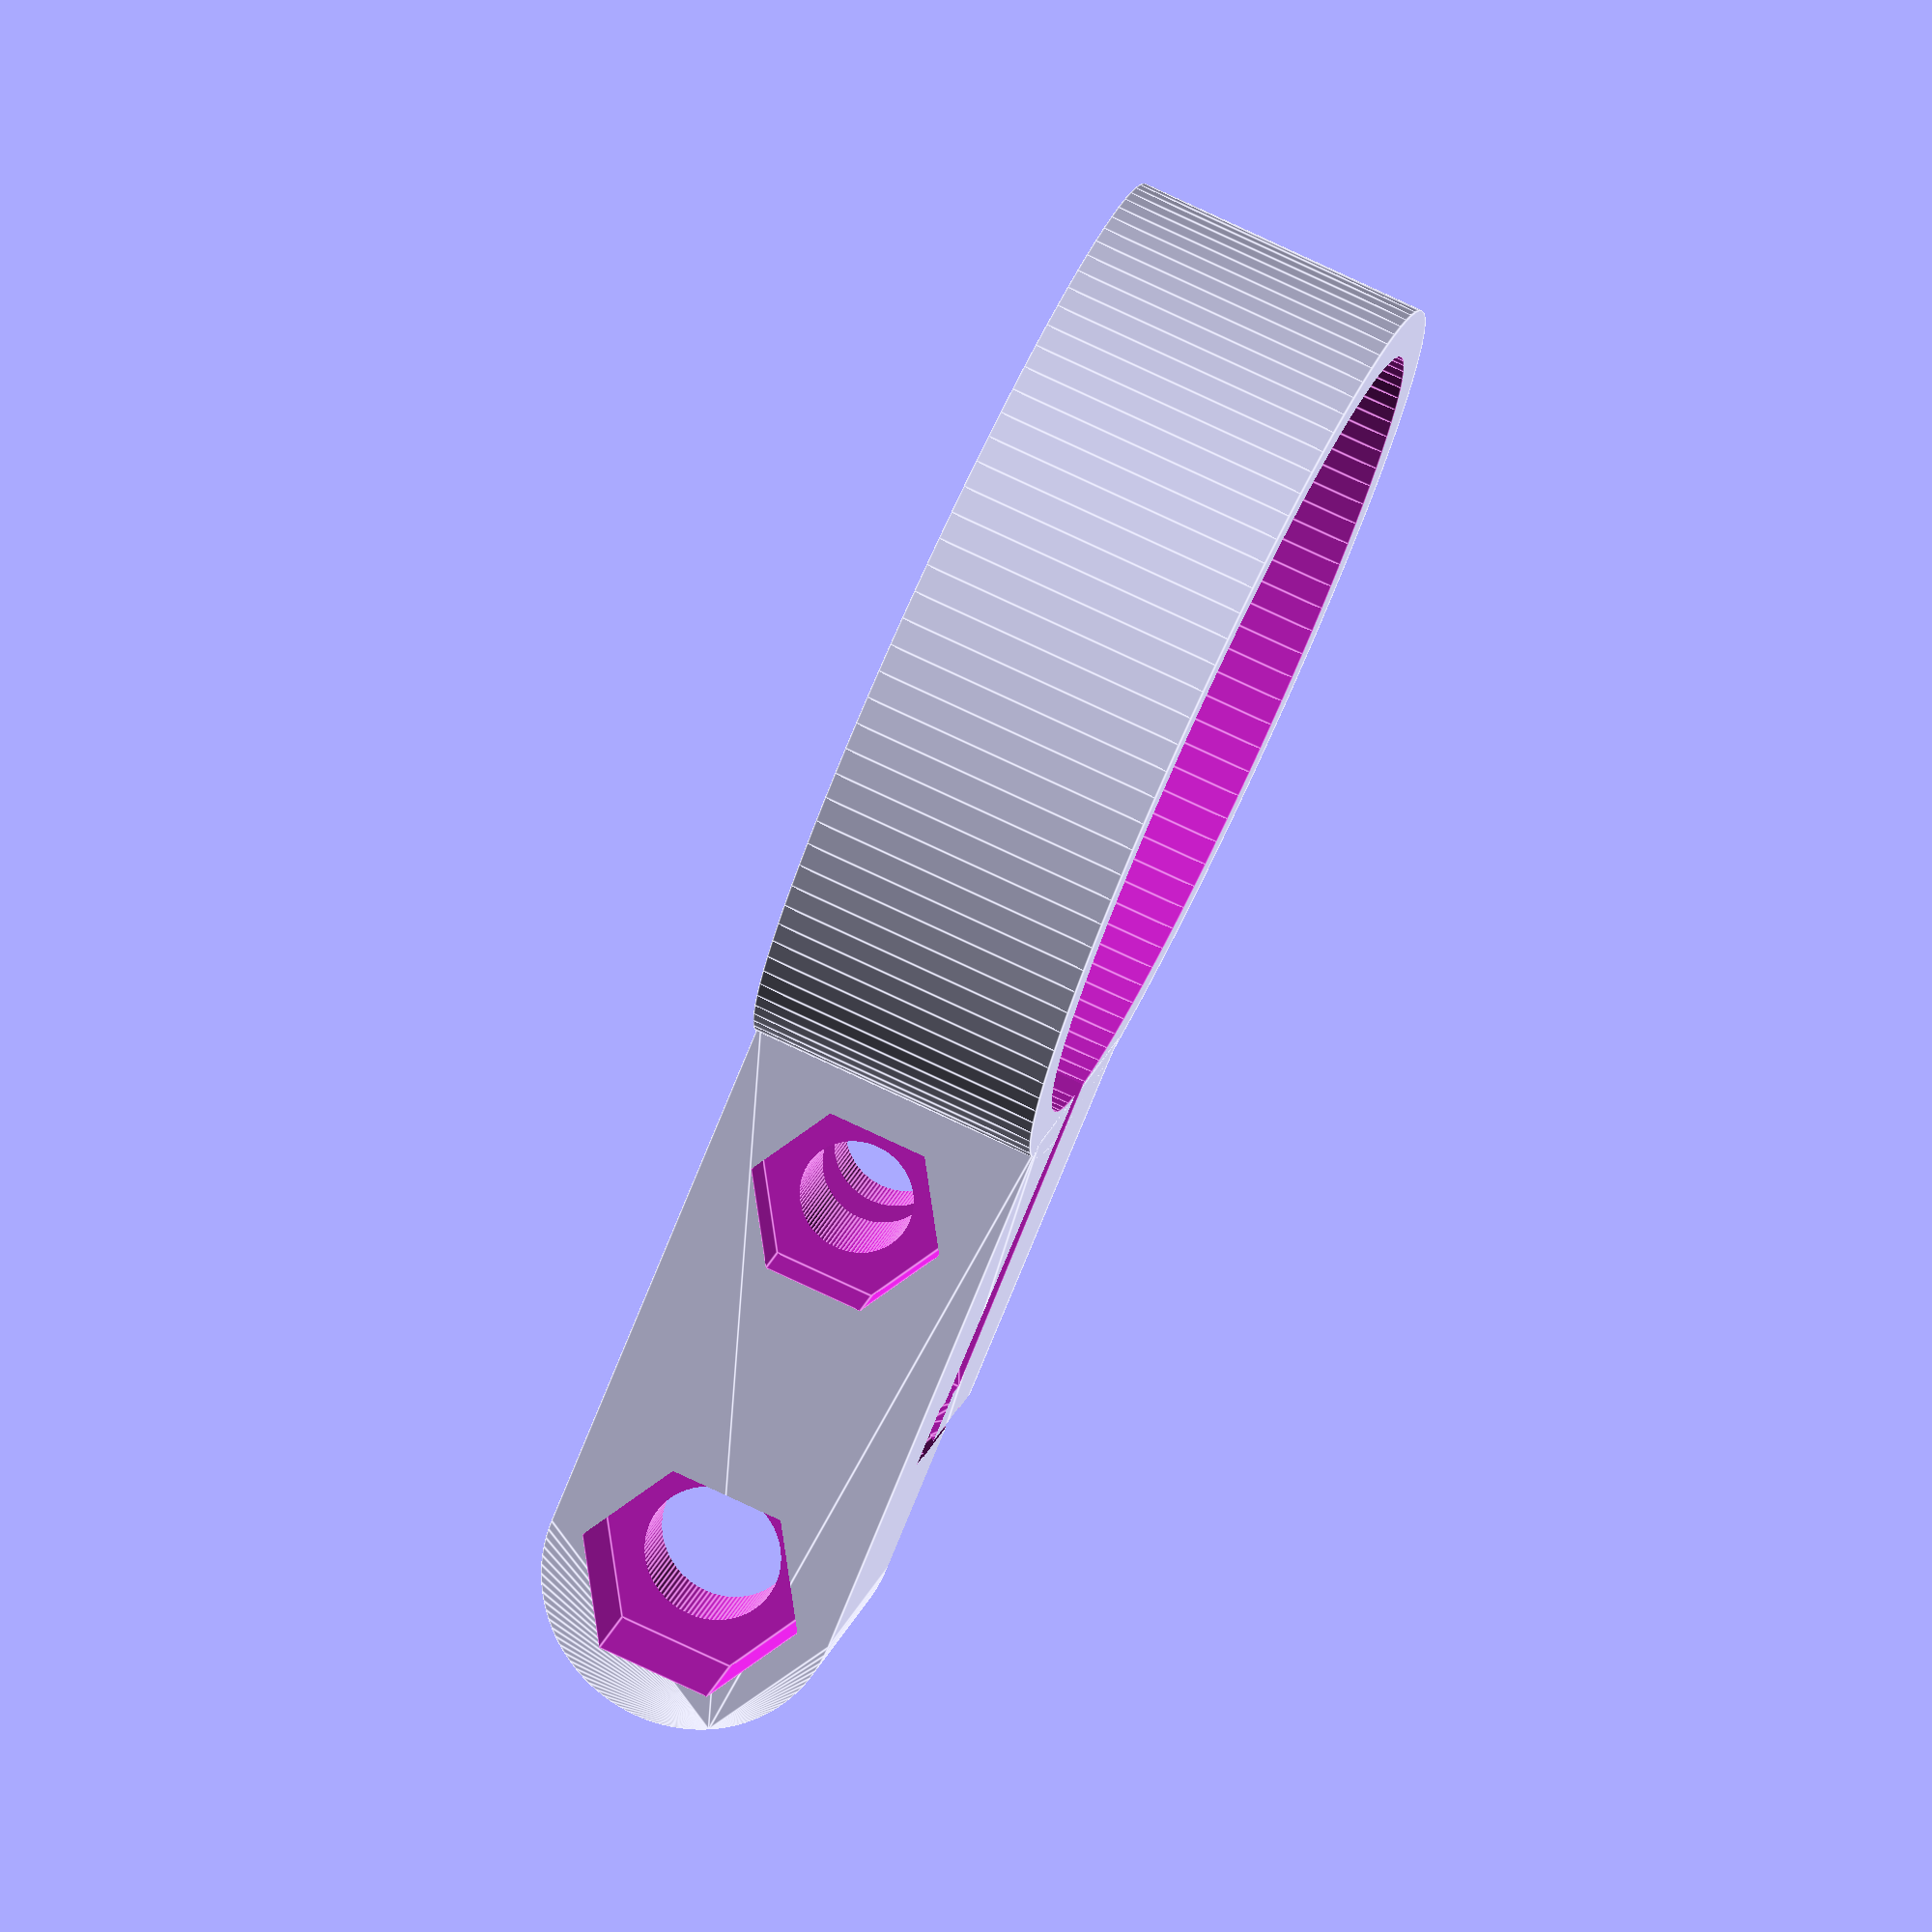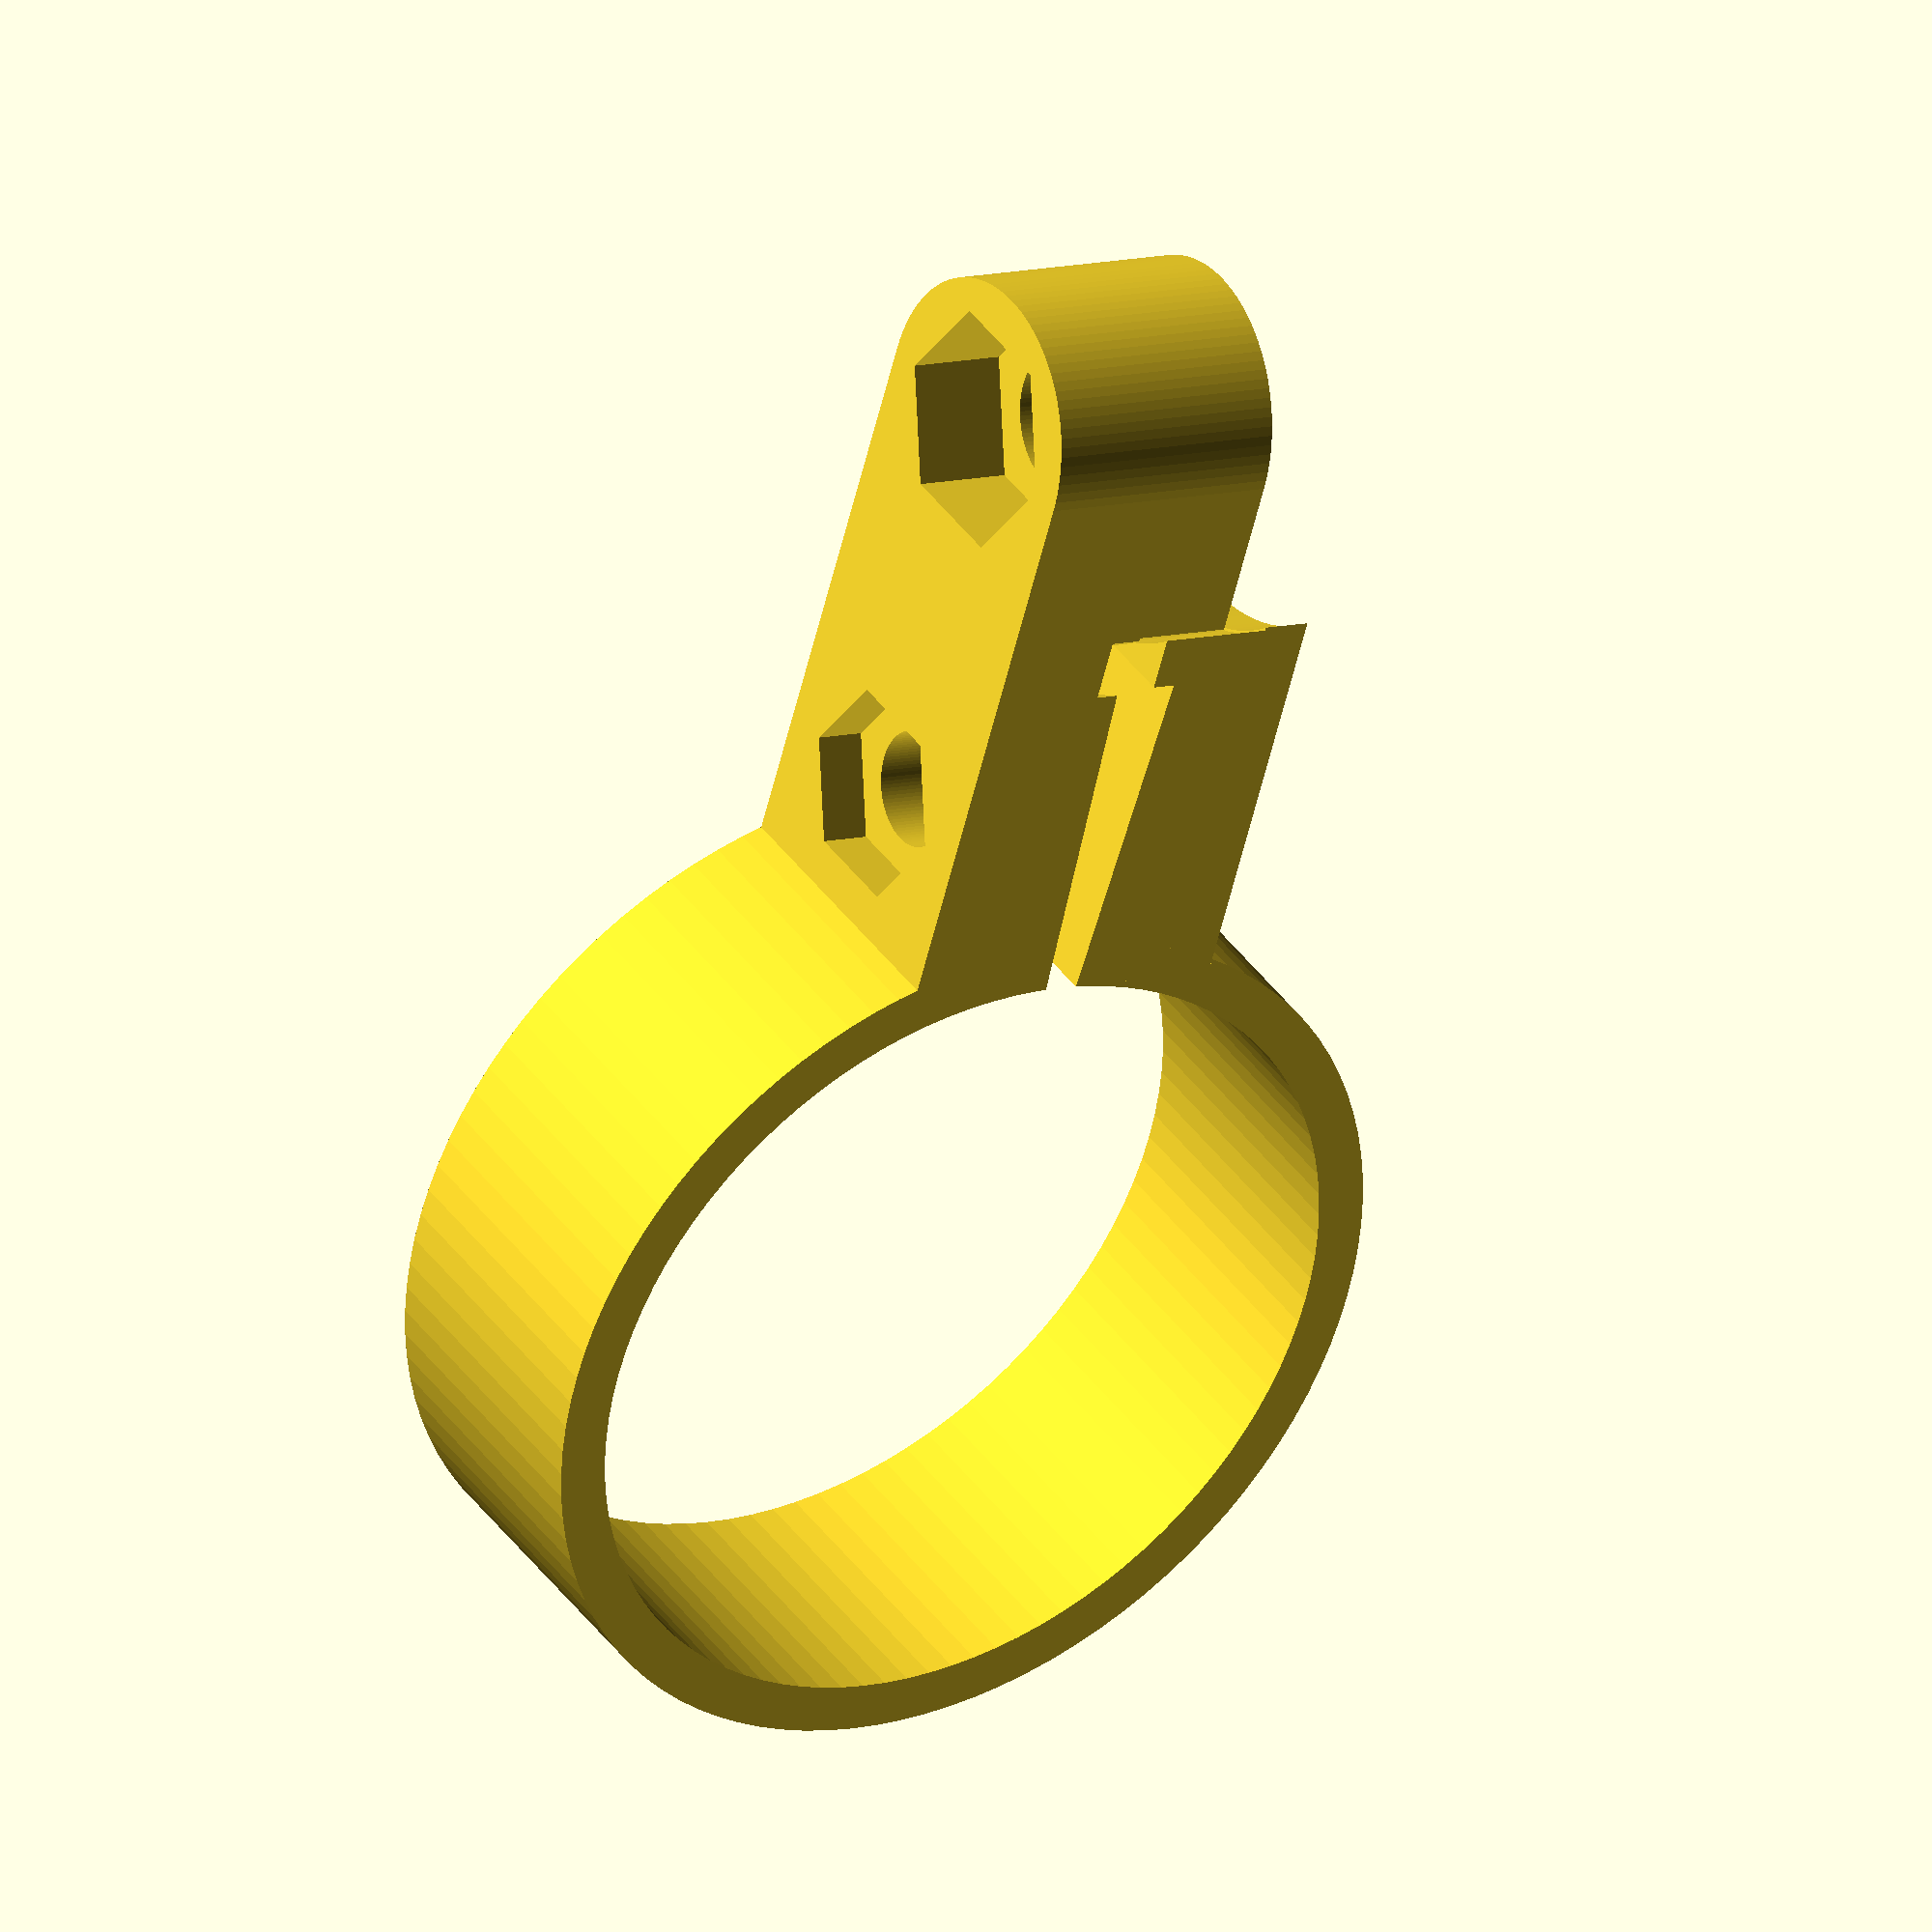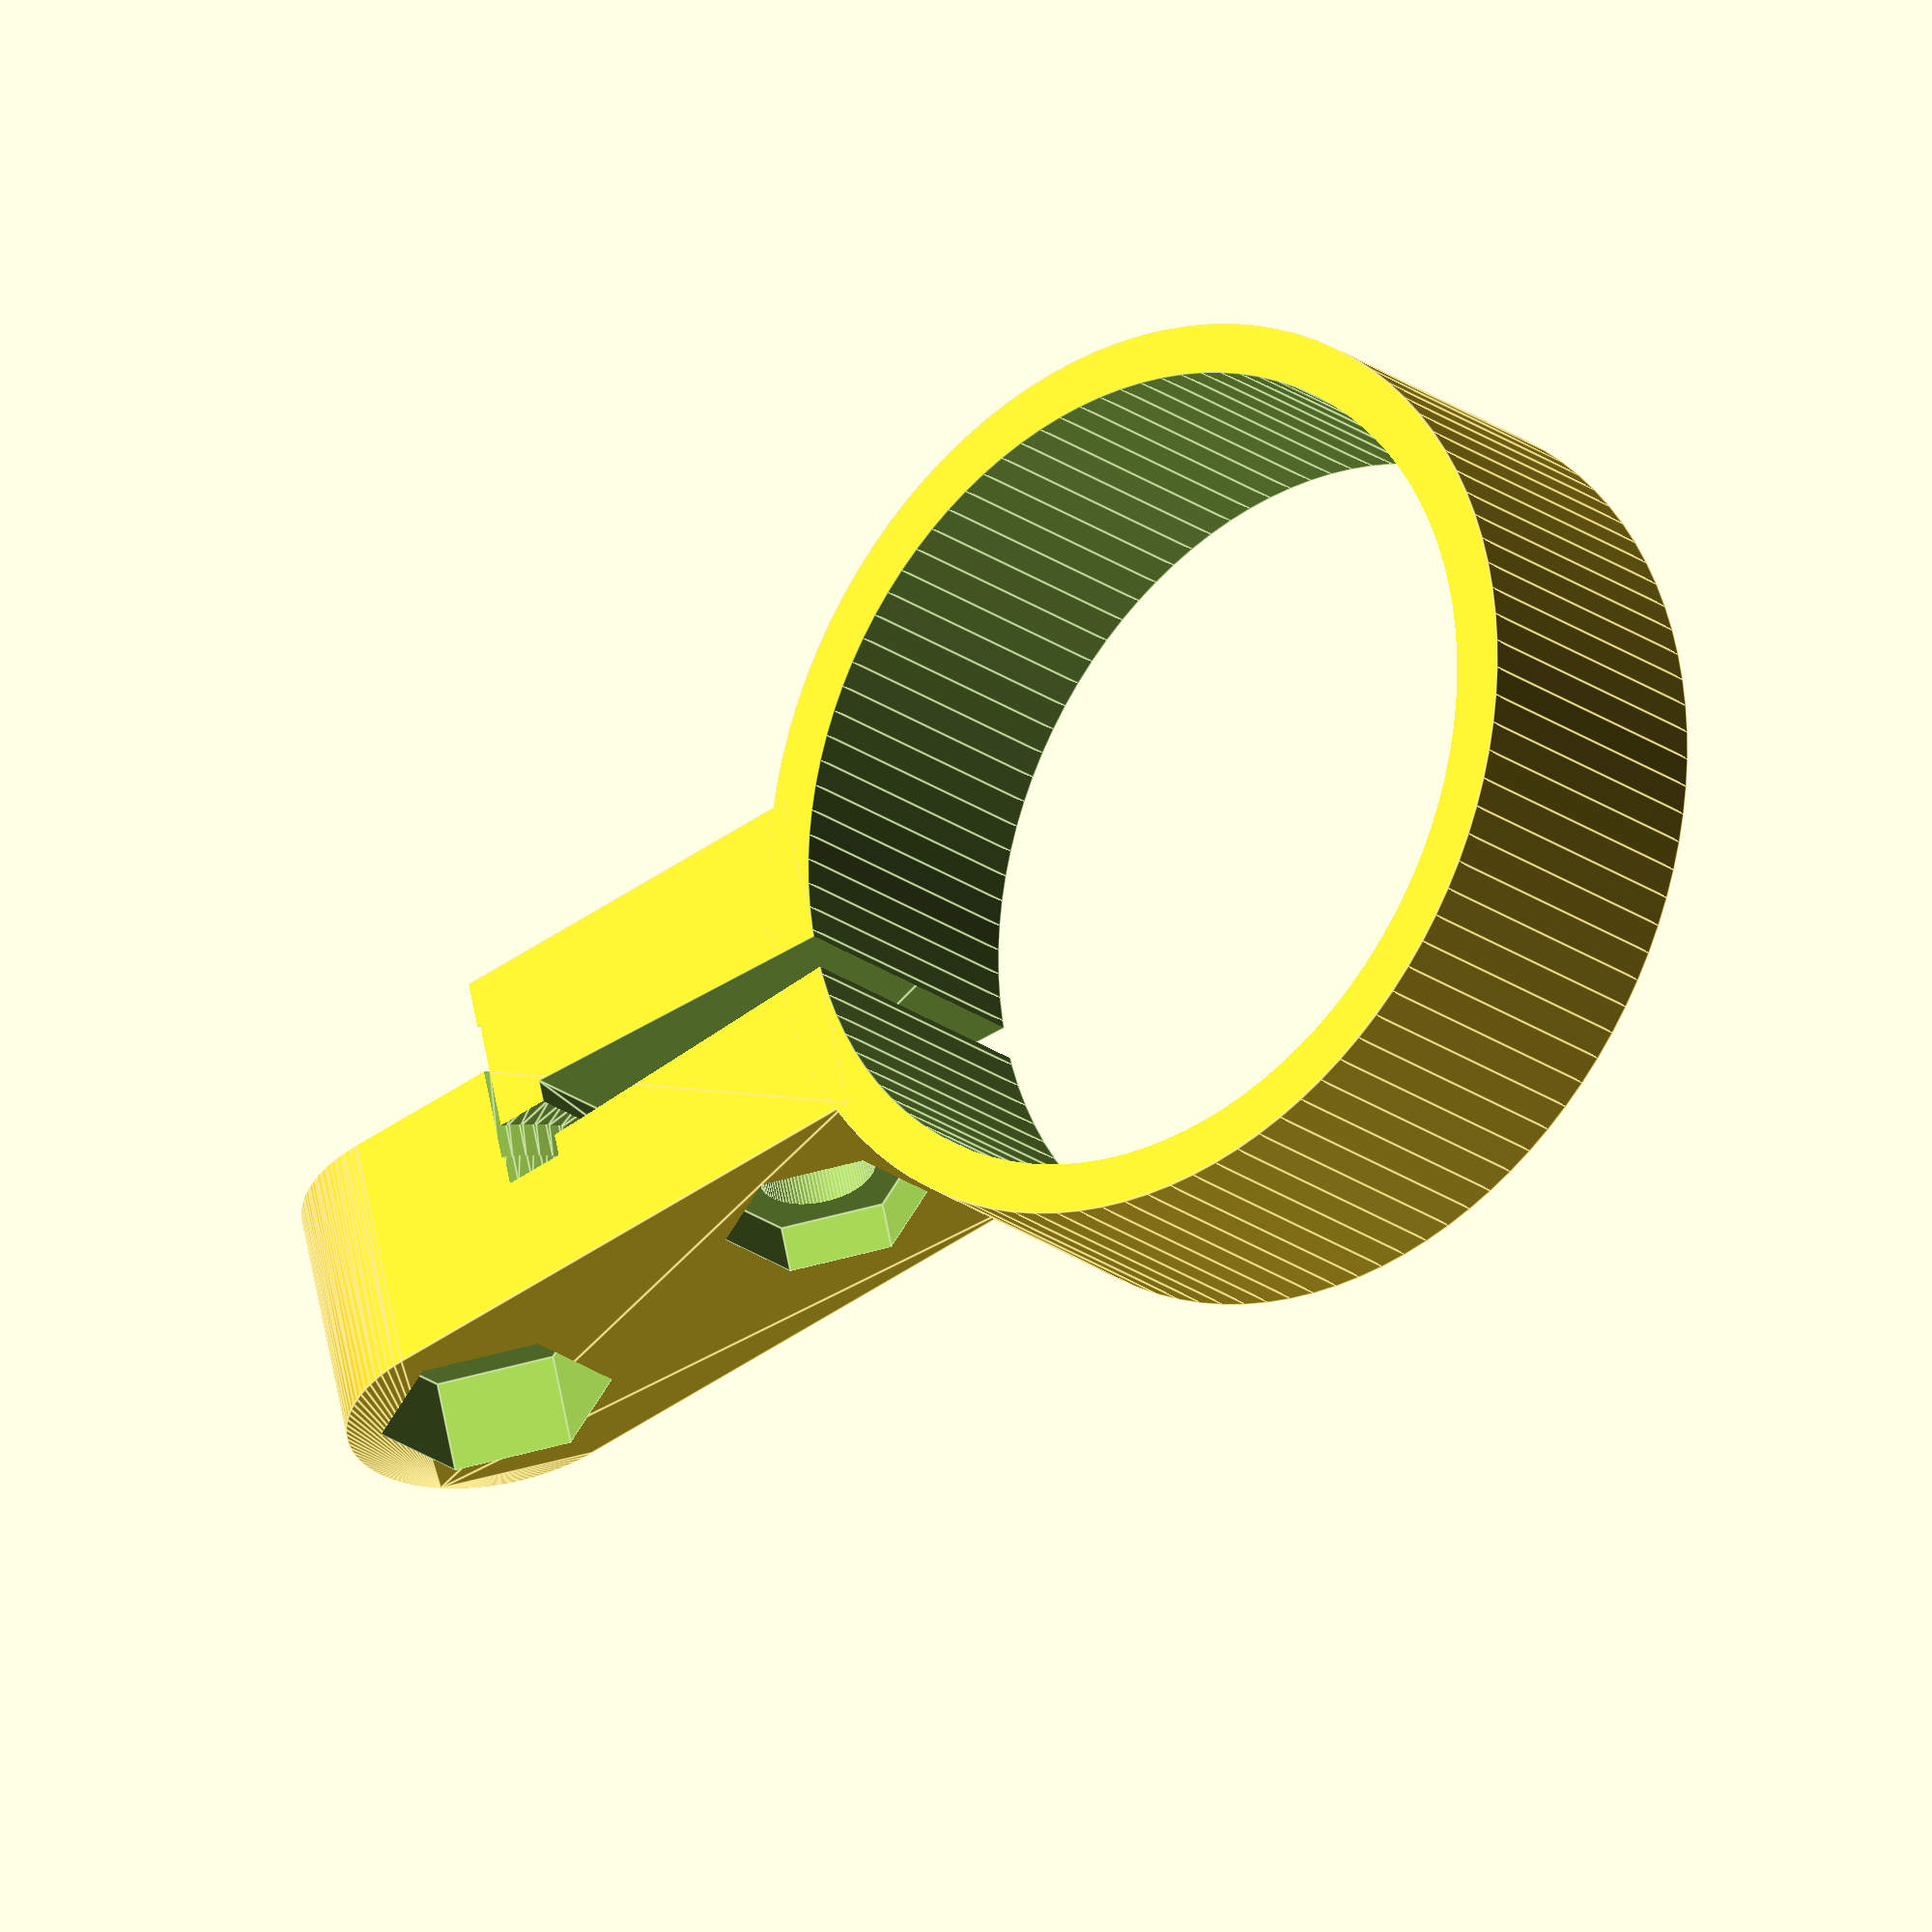
<openscad>
/* [Global] */

// How to build the holder?
part = "solid"; // [solid:one solild holder,pieces:two pieces to be connected]

// dia of the seatpost we made the thing for
dseat = 32.6; //[15:0.1:60]

// thickness of the outside wall
wall=2; // [1:5]

// total height of the holder
total_height=12; // [10:20]

/* [Head] */

// nut which holds seatpost
seatpostnut = 7; // [3:10]

// bolt dia which holds seatpost
seatpostbolt = 4; // [2:8]

// nut which holds the light
lightnut = 8; // [4:12]

// bolt dia which holds the light
lightbolt = 5; // [3:10]

// length of the holder
holderlength = 29; // [20:100]

// height of the holder
holderheight = 14; // [10:20]

/* [Hidden] */

$fn=100;
d=0.01;
d2=d+d;
d3=d2+d;
sqrt32=1.732050808/2;

module gaika(m, h)
{
    cylinder (r=(m*1.01)/sqrt32/2, $fn=6, h=h );
}

module up(h)
{
    translate([0,0,h]) children();
}

module dh()
{
    up(-d) children();
}

module pie (r,h,angle)
{
    translate ([0,0,-d]) rotate([0,0,-angle/2]) rotate_extrude(angle=angle, convexity = 10) square([r+d,h+d2]); 
}

module rcut (r,h,angle1,angle2,dl=0.2)
{
    rotate([0,0,-angle2]) rotate_extrude(angle=angle, convexity = 10) translate ([r-dl/2,0,-d]) square([dl,h+d2]); 
}

module outercylpieces(r, h)
{
    ir=3;
    dl=0.2;
    difference() {
        hull() {
            cylinder (r=r, h=h);
            translate([-r-ir+wall,0,0]) cylinder (r=ir,h=h);
        }
        translate([-r-ir+wall,0,0]) {
            dh() rcut(r=ir+d,h=h/4-dl/2,angle=180,angle2=180,dl=dl);
            up(h/4-dl/2) cylinder (r=ir+dl/2, h=dl);
            up(h/4+dl/2) rcut(r=ir+d,h=h/2-dl/2,angle=180,angle2=0,dl=dl);
            up(h*3/4-dl/2) cylinder (r=ir+dl/2, h=dl);
            up(h*3/4+dl/2) rcut(r=ir+d,h=h/4,angle=180,angle2=180,dl=dl);
            dh() cylinder (r=1,h=h+d2);
        }
    }
}

module outercylsolid(r, h)
{
    cylinder (r=r, h=h);
}

module outercyl(r, h)
{
    if ( part == "solid" ) {
        outercylsolid (r, h);
    } else if ( part == "pieces" ) {
        outercylpieces (r, h);
    }
}

module holder(h)
{
    hull() {
        cube([holderlength-holderheight,h,holderheight]);
        translate([holderlength-h+h/2,h/2,0])
        cylinder (r=h/2,h=holderheight);
    }
}

// hole for bolt + nut + cutoff which holds the light
module hhole()
{
    dh() cylinder (d=lightbolt+.5, h=holderheight+d2);
    dh() rotate([0,0,30]) gaika(m=lightnut, h=4);
    up(4+3) cylinder (r=9.7/2, h=holderheight-4-3-2+d);
    up(10) cylinder (r=9, h=holderheight-10+d2);
    up(6) rcut(r=9,h=6, angle=180,angle2=-90,dl=.2);
    cu = 4.75;
    ch=2.6;
    ct = 2;
    up(cu) rcut(r=9+ct/2,h=ch, angle=180,angle2=-90,dl=ct);
}

// hole for bolt + nut which holds the piece on the seatpost
module hole()
{
    dh() cylinder (d=seatpostbolt+0.6, h=holderheight+d2);
    dh() rotate([0,0,30]) gaika(m=seatpostnut, h=2);
    up(10) cylinder (d=9.7, h=holderheight-4-3-2+d);
}

module fullholder(h)
{
    difference() {
        holder(h);
        translate([holderlength-h/2,h/2,0]) hhole();
        translate([h/2,h/2,0]) hole();
    }
}

module base()
{
    bar = dseat/2;
    difference() {
        union() {
            outercyl(bar+wall, total_height);
            translate([dseat/2,holderheight/2,0]) rotate([90,0,0]) fullholder(total_height);
        }
        dh() cylinder (r=bar, h=total_height+d2);
        dh() pie (bar+wall+12+d,total_height+d2,5);
    }
}


base();




</openscad>
<views>
elev=101.7 azim=212.3 roll=64.9 proj=o view=edges
elev=141.5 azim=106.1 roll=210.7 proj=o view=solid
elev=202.6 azim=347.0 roll=141.4 proj=o view=edges
</views>
